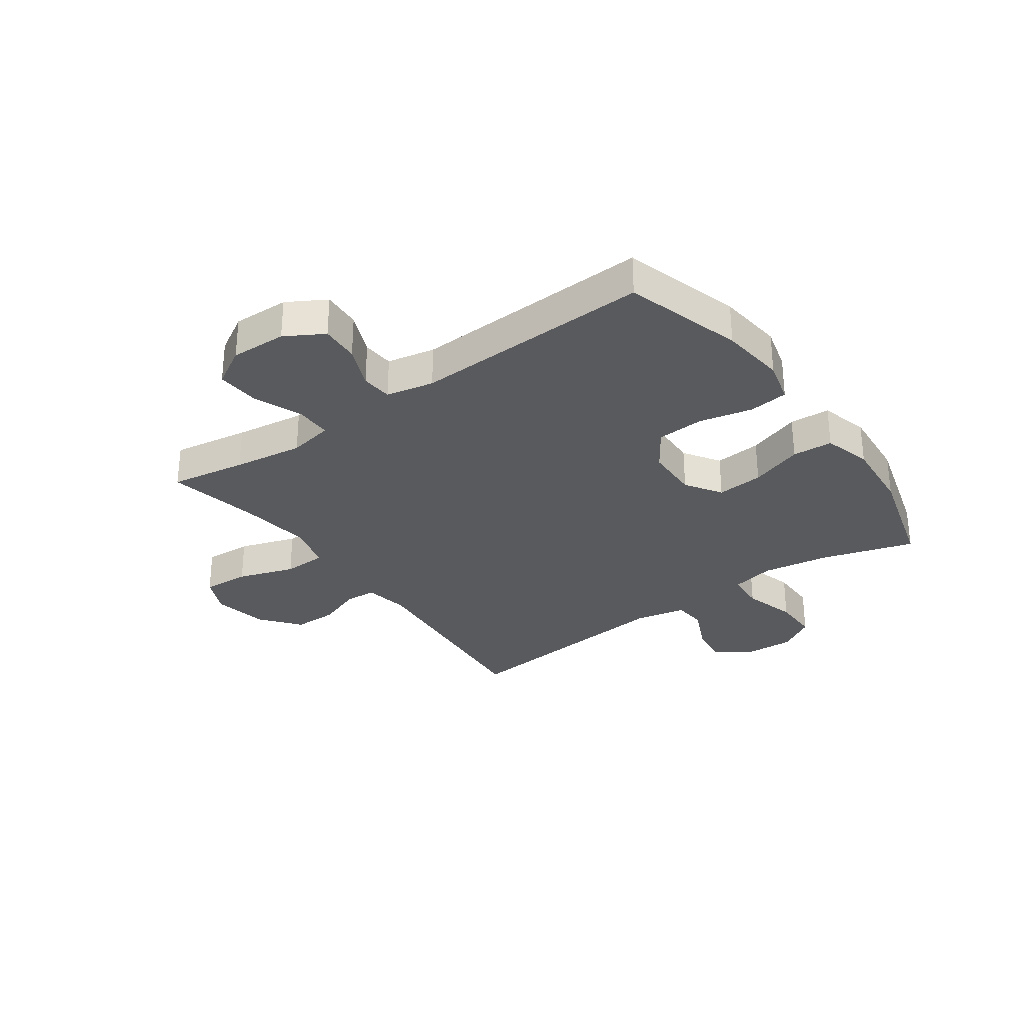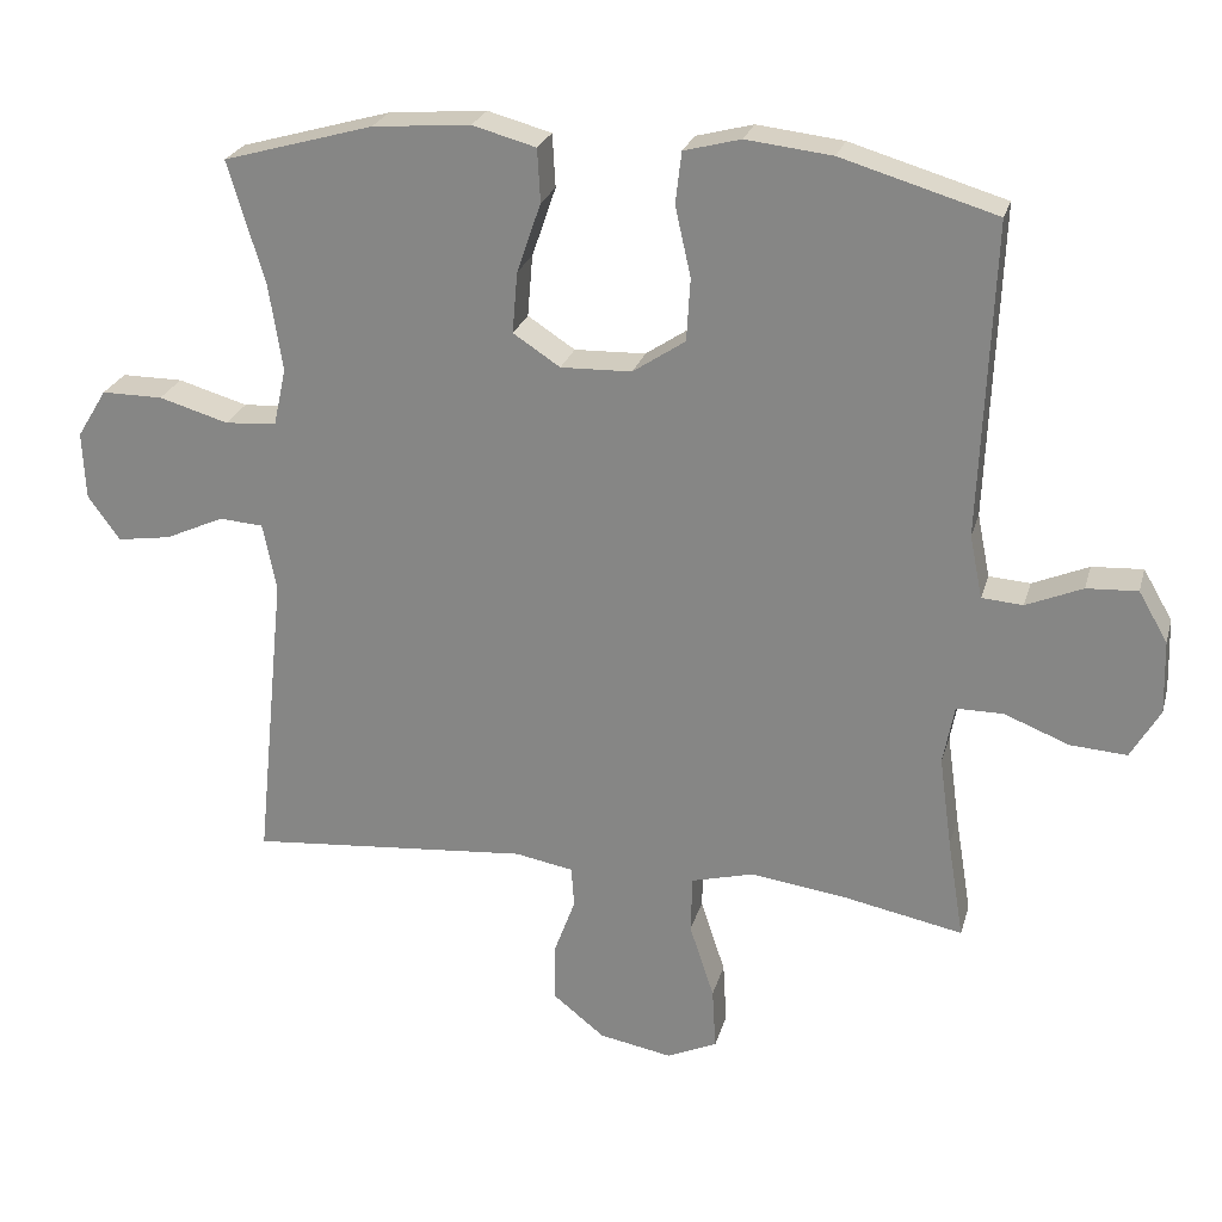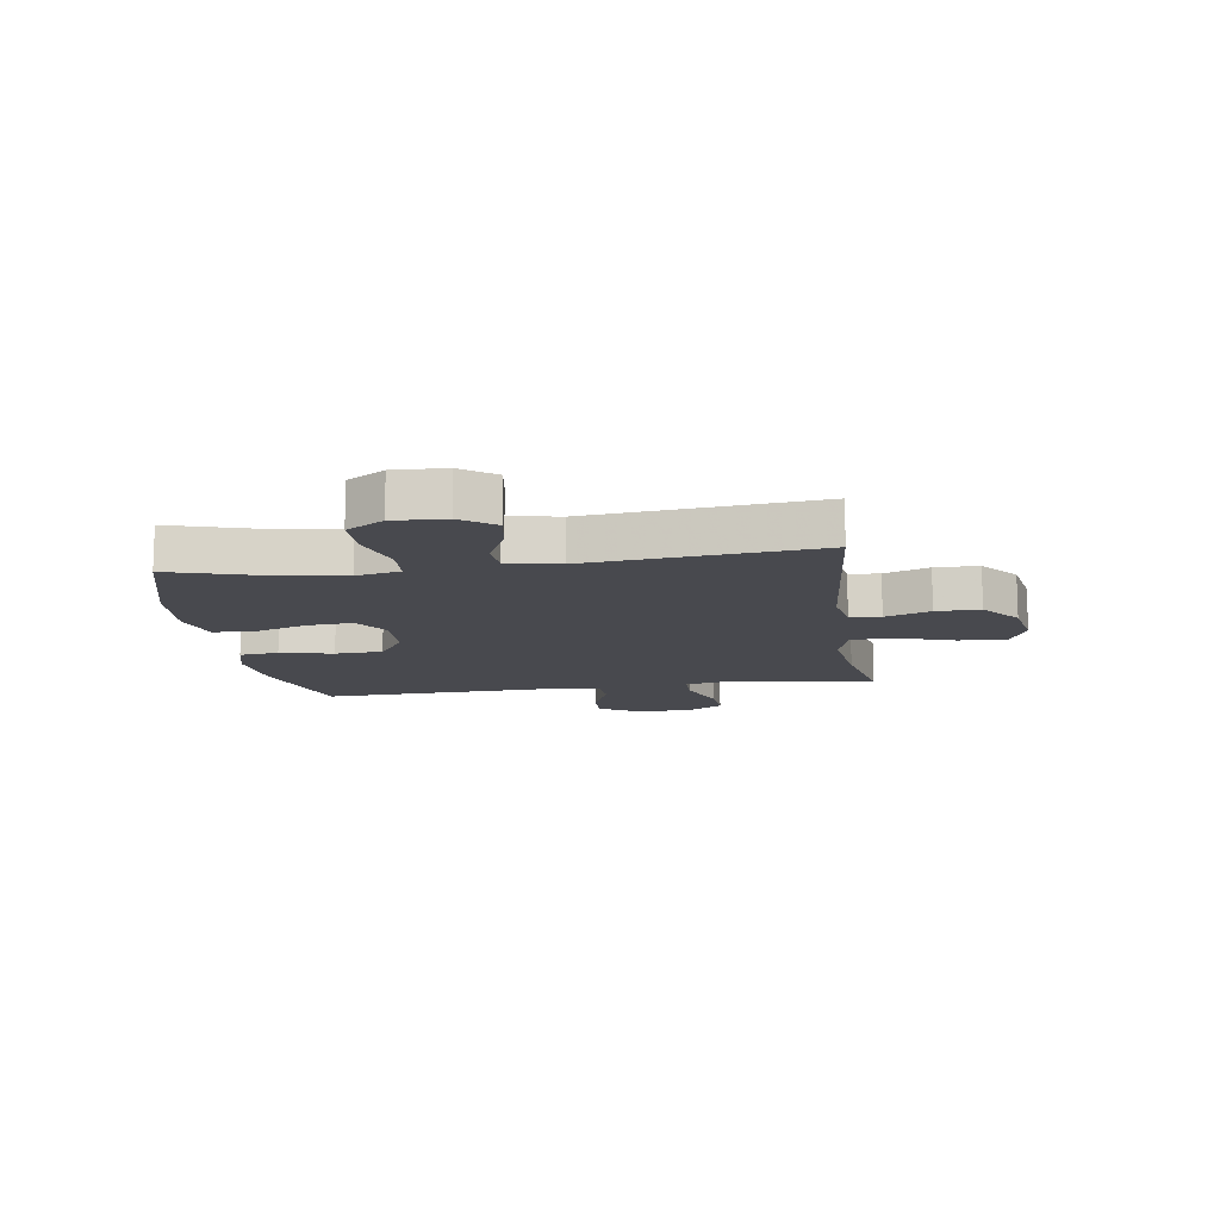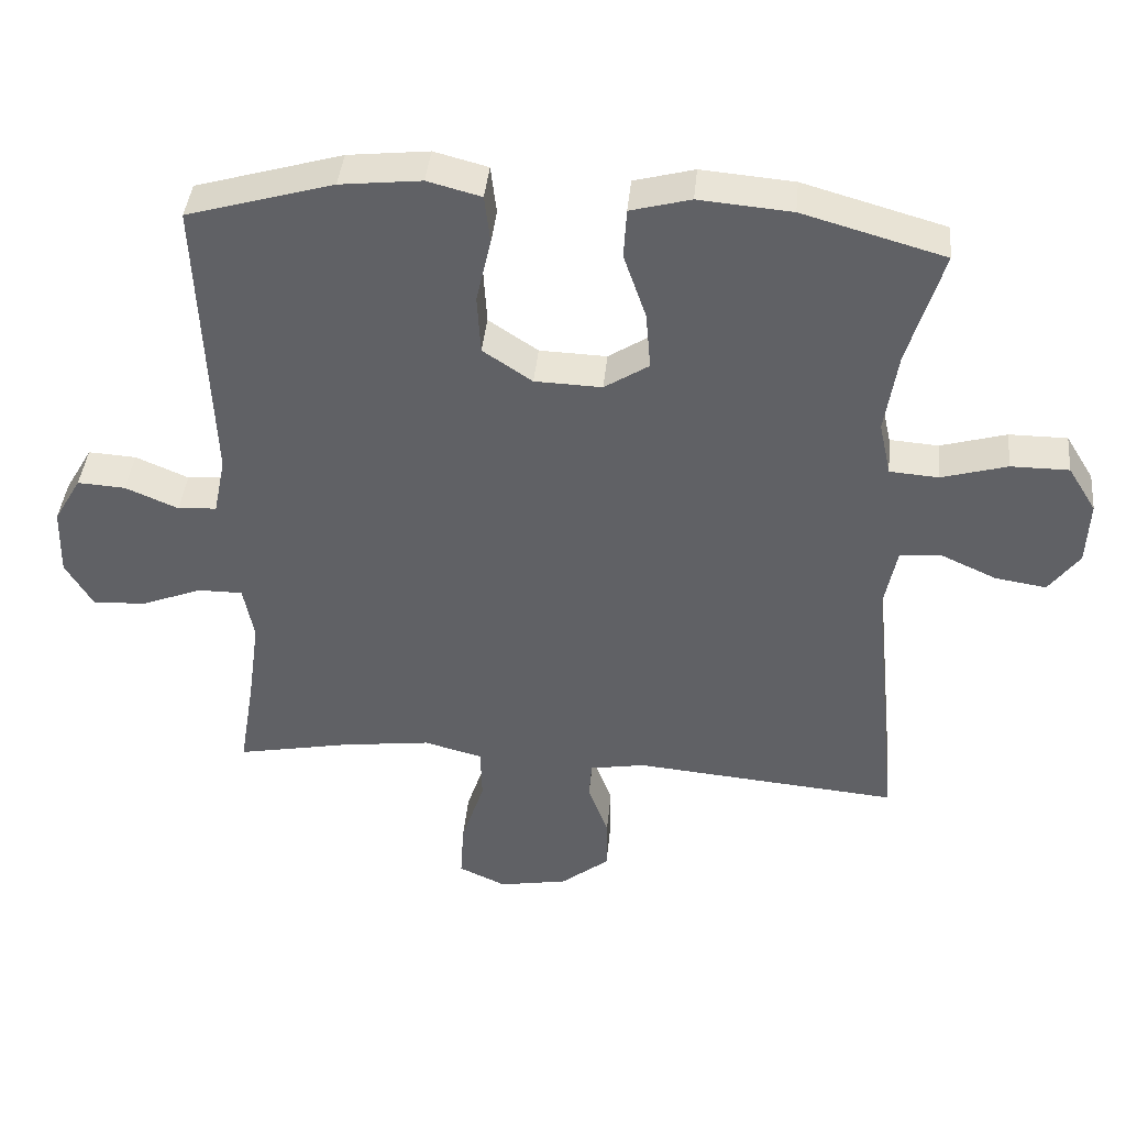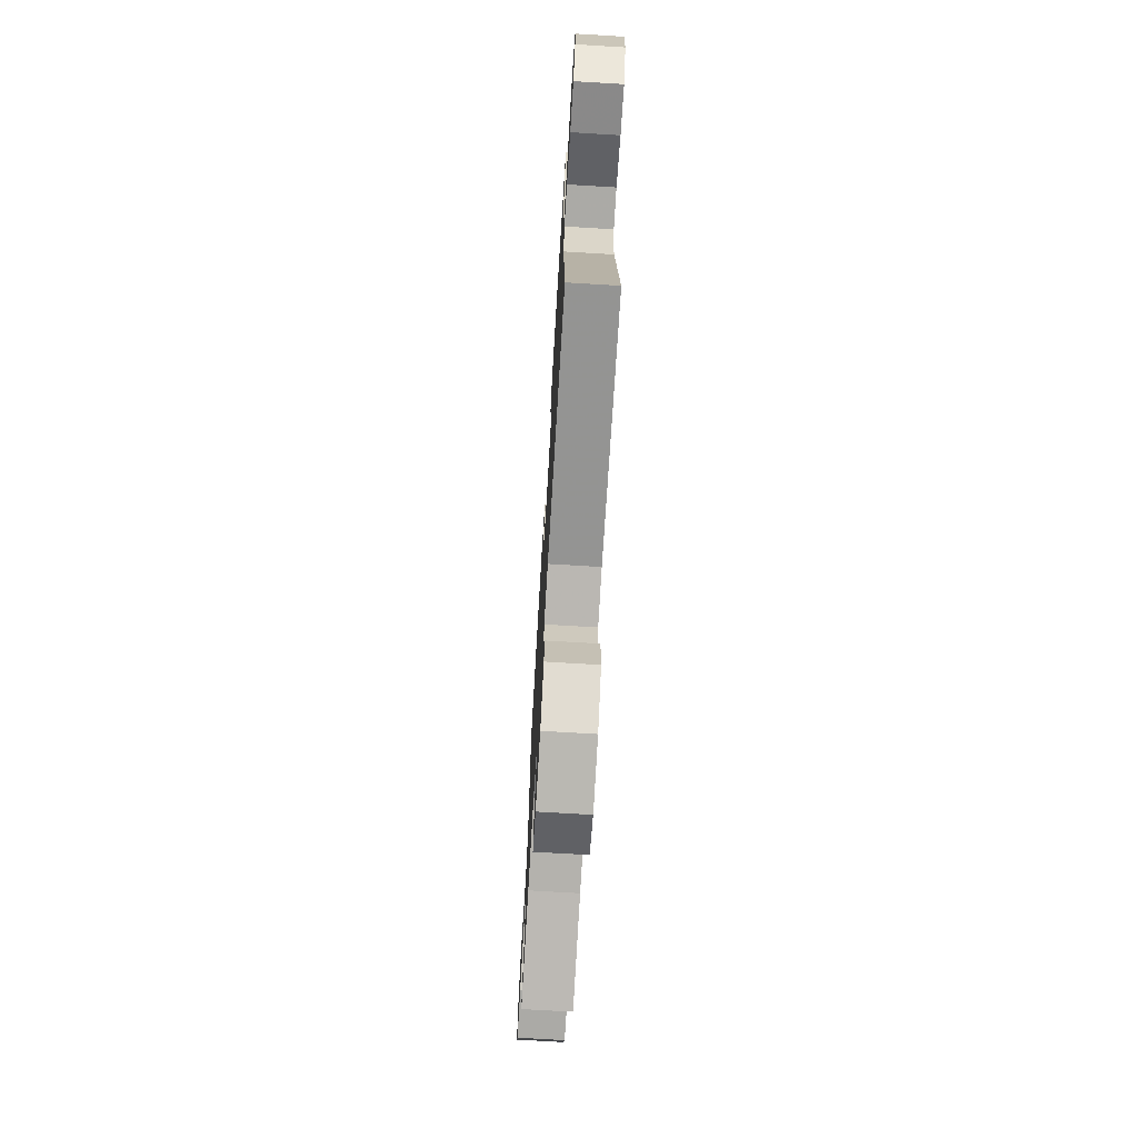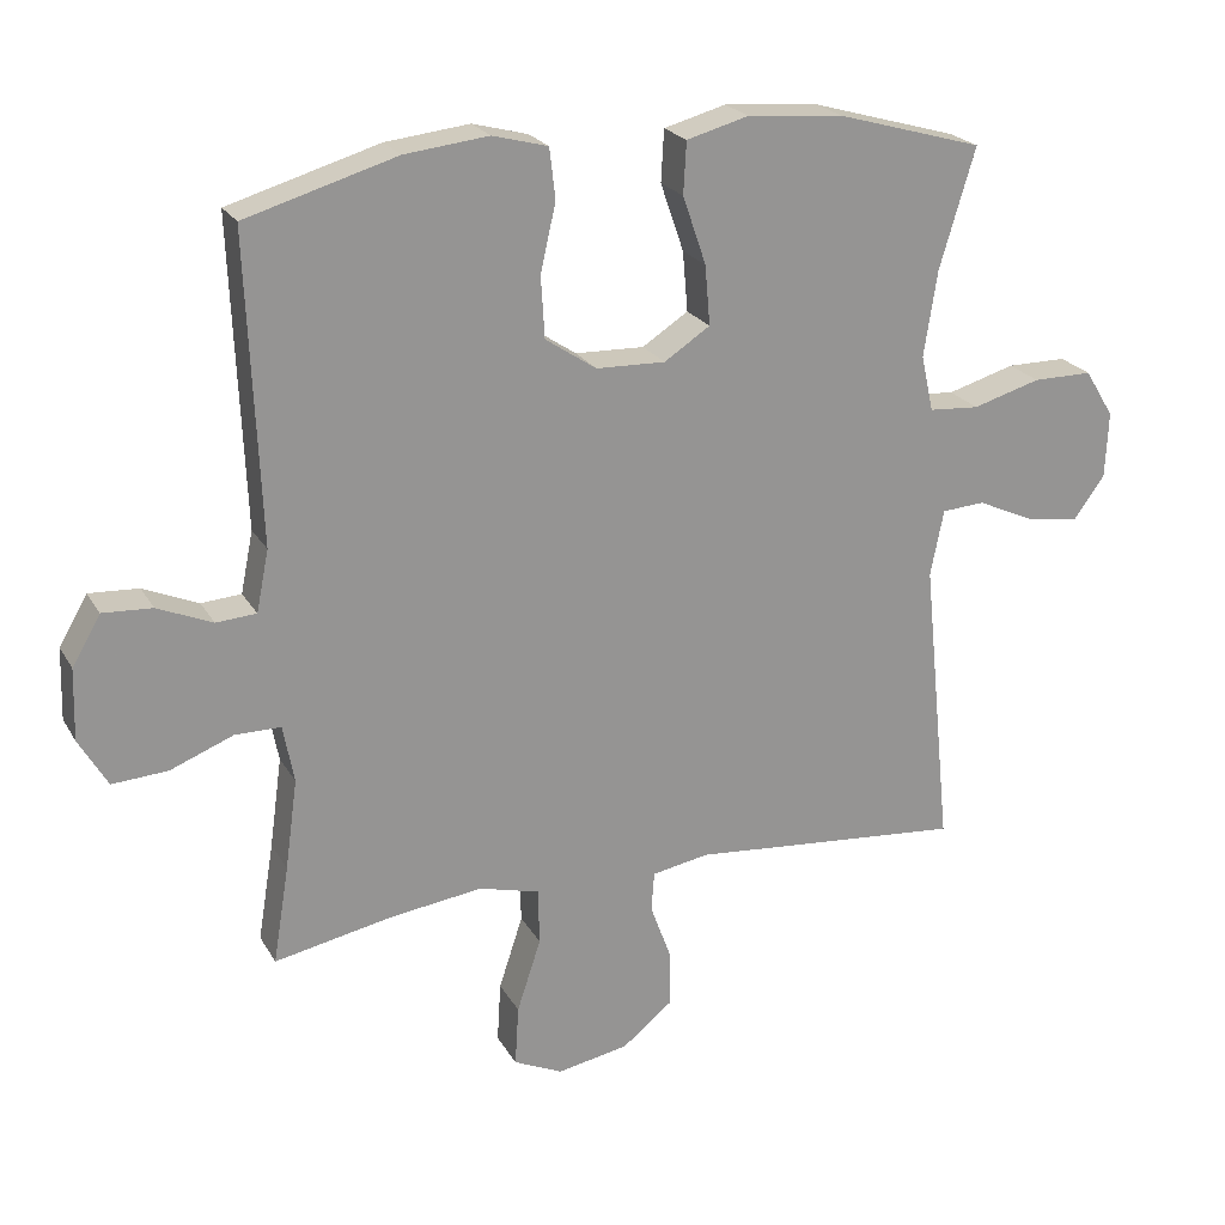
<metadata>
{"format":"obj","ext":"obj","renderer":"f3d","projection":"perspective","resolution":1024,"background":"white","views":[{"elev":-30.5,"azim":-54.4,"up":"+Y"},{"elev":24.8,"azim":-165.4,"up":"+Z"},{"elev":-12.6,"azim":98.4,"up":"+Y"},{"elev":41.4,"azim":5.6,"up":"+Z"},{"elev":-72.0,"azim":86.6,"up":"+Z"},{"elev":22.5,"azim":-22.8,"up":"+Z"}]}
</metadata>
<code>
v -0.5 0.07 0.5
v -0.293 0.07 0.561
v -0.178 0.07 0.574
v -0.102 0.07 0.554
v -0.094 0.07 0.485
v -0.115 0.07 0.392
v -0.11 0.07 0.308
v -0.04 0.07 0.261
v 0.055 0.07 0.258
v 0.118 0.07 0.299
v 0.111 0.07 0.381
v 0.079 0.07 0.474
v 0.083 0.07 0.545
v 0.168 0.07 0.568
v 0.299 0.07 0.557
v 0.5 0.07 0.5
v 0.451 0.07 0.336
v 0.433 0.07 0.219
v 0.45 0.07 0.142
v 0.519 0.07 0.137
v 0.612 0.07 0.164
v 0.694 0.07 0.164
v 0.734 0.07 0.099
v 0.73 0.07 0.008
v 0.687 0.07 -0.051
v 0.615 0.07 -0.04
v 0.536 0.07 -0.004
v 0.477 0.07 -0.008
v 0.459 0.07 -0.099
v 0.5 0.07 -0.5
v 0.123 0.07 -0.467
v 0.045 0.07 -0.481
v 0.041 0.07 -0.535
v 0.07 0.07 -0.614
v 0.07 0.07 -0.691
v 0.001 0.07 -0.746
v -0.097 0.07 -0.764
v -0.164 0.07 -0.733
v -0.159 0.07 -0.65
v -0.126 0.07 -0.55
v -0.128 0.07 -0.473
v -0.211 0.07 -0.451
v -0.339 0.07 -0.468
v -0.5 0.07 -0.5
v -0.478 0.07 -0.366
v -0.461 0.07 -0.243
v -0.476 0.07 -0.164
v -0.539 0.07 -0.164
v -0.625 0.07 -0.198
v -0.701 0.07 -0.203
v -0.74 0.07 -0.136
v -0.737 0.07 -0.038
v -0.698 0.07 0.029
v -0.63 0.07 0.025
v -0.555 0.07 -0.007
v -0.5 0.07 -0.003
v -0.483 0.07 0.081
v -0.5 0 0.5
v -0.293 0 0.561
v -0.178 0 0.574
v -0.102 0 0.554
v -0.094 0 0.485
v -0.115 0 0.392
v -0.11 0 0.308
v -0.04 0 0.261
v 0.055 0 0.258
v 0.118 0 0.299
v 0.111 0 0.381
v 0.079 0 0.474
v 0.083 0 0.545
v 0.168 0 0.568
v 0.299 0 0.557
v 0.5 0 0.5
v 0.451 0 0.336
v 0.433 0 0.219
v 0.45 0 0.142
v 0.519 0 0.137
v 0.612 0 0.164
v 0.694 0 0.164
v 0.734 0 0.099
v 0.73 0 0.008
v 0.687 0 -0.051
v 0.615 0 -0.04
v 0.536 0 -0.004
v 0.477 0 -0.008
v 0.459 0 -0.099
v 0.5 0 -0.5
v 0.123 0 -0.467
v 0.045 0 -0.481
v 0.041 0 -0.535
v 0.07 0 -0.614
v 0.07 0 -0.691
v 0.001 0 -0.746
v -0.097 0 -0.764
v -0.164 0 -0.733
v -0.159 0 -0.65
v -0.126 0 -0.55
v -0.128 0 -0.473
v -0.211 0 -0.451
v -0.339 0 -0.468
v -0.5 0 -0.5
v -0.478 0 -0.366
v -0.461 0 -0.243
v -0.476 0 -0.164
v -0.539 0 -0.164
v -0.625 0 -0.198
v -0.701 0 -0.203
v -0.74 0 -0.136
v -0.737 0 -0.038
v -0.698 0 0.029
v -0.63 0 0.025
v -0.555 0 -0.007
v -0.5 0 -0.003
v -0.483 0 0.081
f 52 53 54 55
f 52 55 56
f 51 52 56
f 48 49 50 51
f 47 48 51 56
f 46 47 56 57
f 43 44 45
f 42 43 45 46
f 41 42 46 57
f 37 38 39 40
f 37 40 41
f 36 37 41
f 33 34 35 36
f 32 33 36 41
f 31 32 41 57
f 29 30 31 57
f 24 25 26 27
f 22 23 24 27
f 20 21 22 27
f 19 20 27 28
f 18 19 28 29
f 14 15 16 17
f 14 17 18
f 11 12 13 14
f 10 11 14 18
f 9 10 18 29
f 3 4 5 6
f 3 6 7
f 2 3 7
f 1 2 7
f 57 1 7 8
f 8 9 29 57
f 112 111 110 109
f 113 112 109
f 113 109 108
f 108 107 106 105
f 113 108 105 104
f 114 113 104 103
f 102 101 100
f 103 102 100 99
f 114 103 99 98
f 97 96 95 94
f 98 97 94
f 98 94 93
f 93 92 91 90
f 98 93 90 89
f 114 98 89 88
f 114 88 87 86
f 84 83 82 81
f 84 81 80 79
f 84 79 78 77
f 85 84 77 76
f 86 85 76 75
f 74 73 72 71
f 75 74 71
f 71 70 69 68
f 75 71 68 67
f 86 75 67 66
f 63 62 61 60
f 64 63 60
f 64 60 59
f 64 59 58
f 65 64 58 114
f 114 86 66 65
f 1 58 59 2
f 2 59 60 3
f 3 60 61 4
f 4 61 62 5
f 5 62 63 6
f 6 63 64 7
f 7 64 65 8
f 8 65 66 9
f 9 66 67 10
f 10 67 68 11
f 11 68 69 12
f 12 69 70 13
f 13 70 71 14
f 14 71 72 15
f 15 72 73 16
f 16 73 74 17
f 17 74 75 18
f 18 75 76 19
f 19 76 77 20
f 20 77 78 21
f 21 78 79 22
f 22 79 80 23
f 23 80 81 24
f 24 81 82 25
f 25 82 83 26
f 26 83 84 27
f 27 84 85 28
f 28 85 86 29
f 29 86 87 30
f 30 87 88 31
f 31 88 89 32
f 32 89 90 33
f 33 90 91 34
f 34 91 92 35
f 35 92 93 36
f 36 93 94 37
f 37 94 95 38
f 38 95 96 39
f 39 96 97 40
f 40 97 98 41
f 41 98 99 42
f 42 99 100 43
f 43 100 101 44
f 44 101 102 45
f 45 102 103 46
f 46 103 104 47
f 47 104 105 48
f 48 105 106 49
f 49 106 107 50
f 50 107 108 51
f 51 108 109 52
f 52 109 110 53
f 53 110 111 54
f 54 111 112 55
f 55 112 113 56
f 56 113 114 57
f 57 114 58 1

</code>
